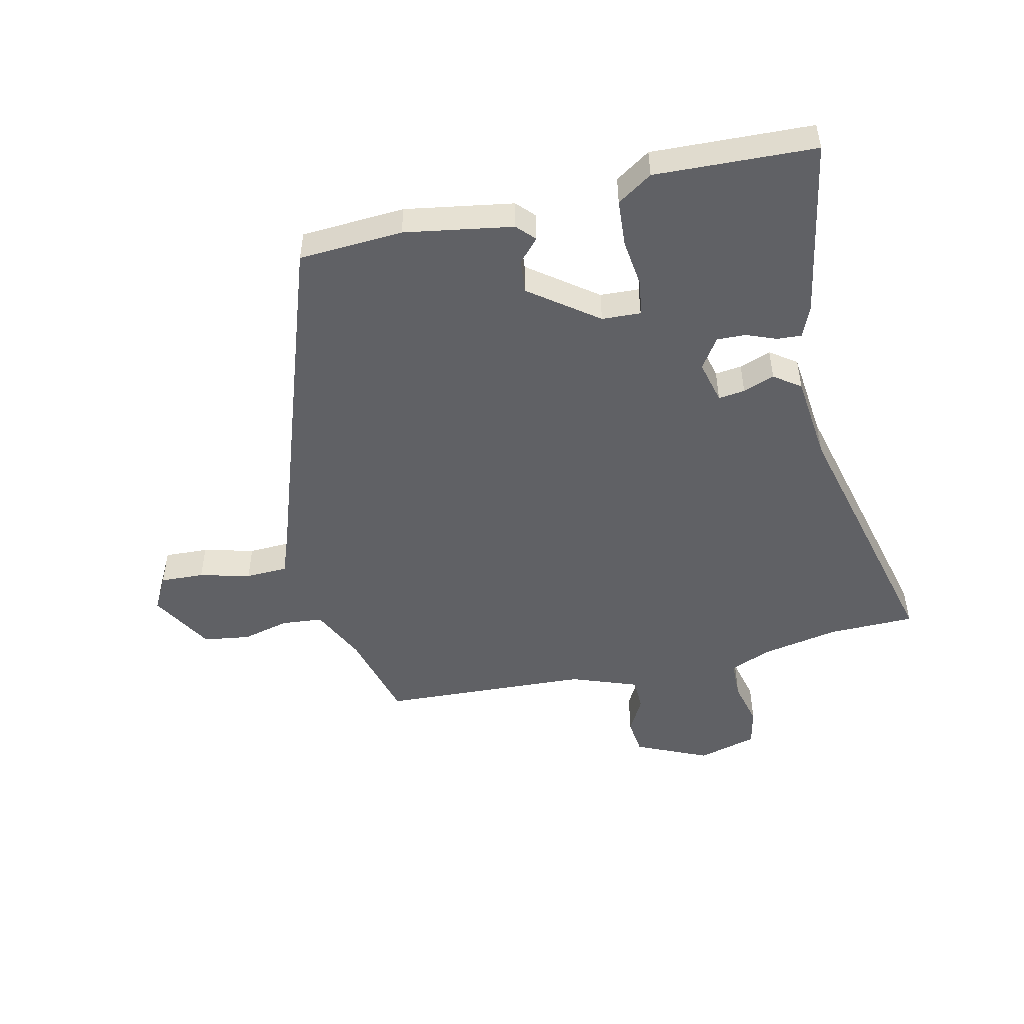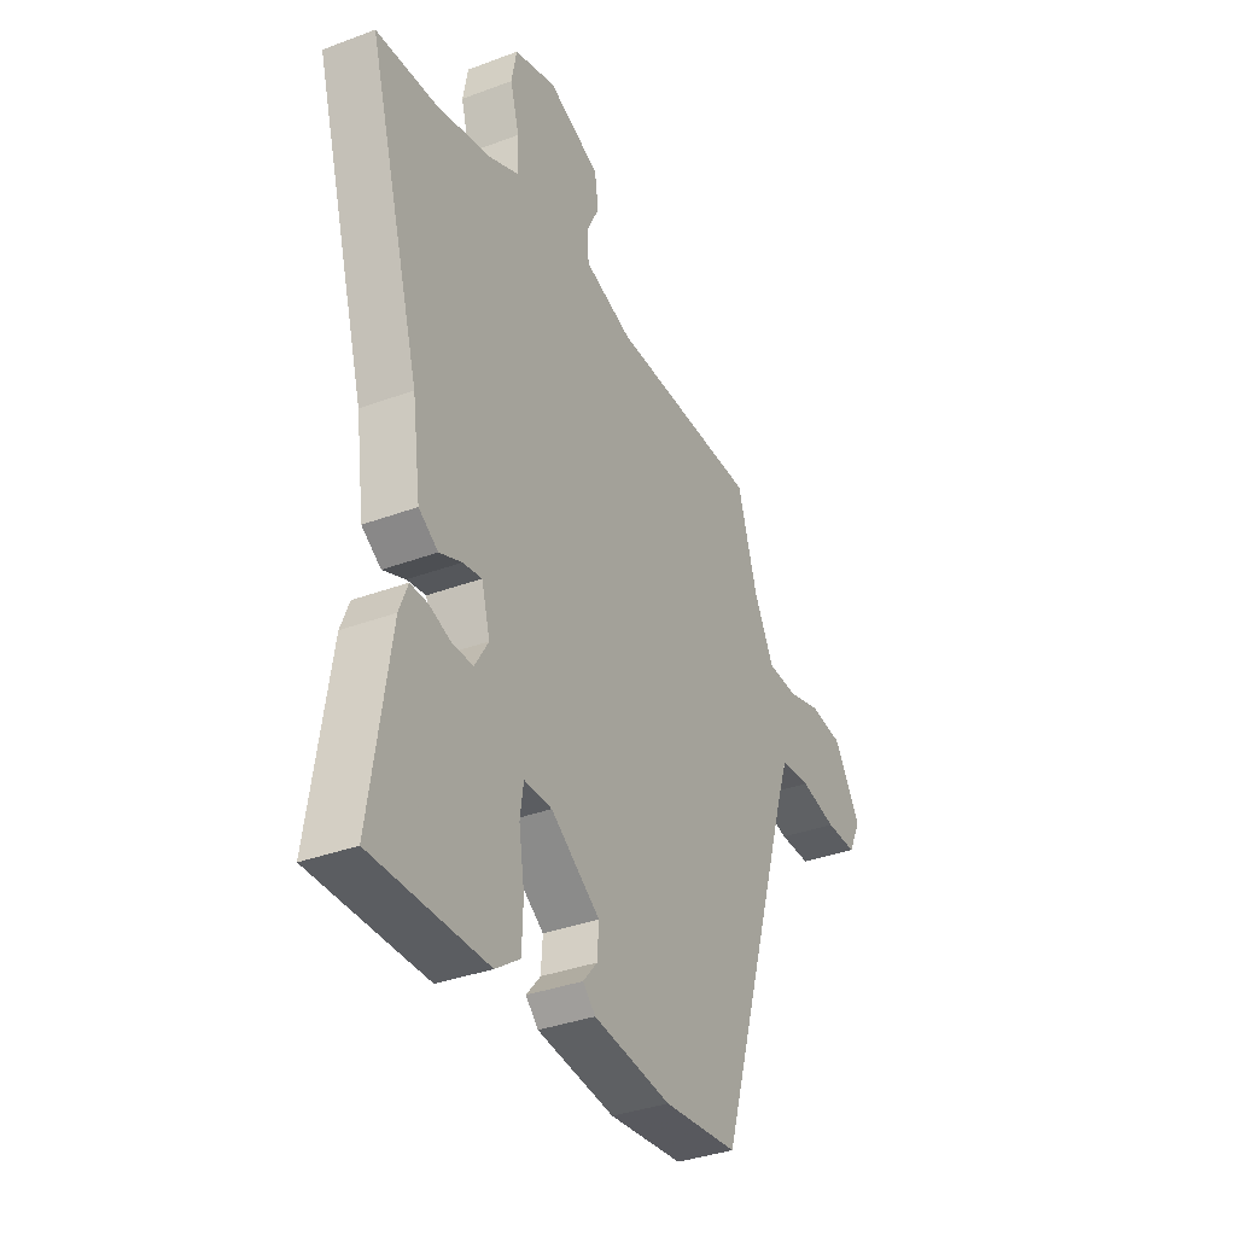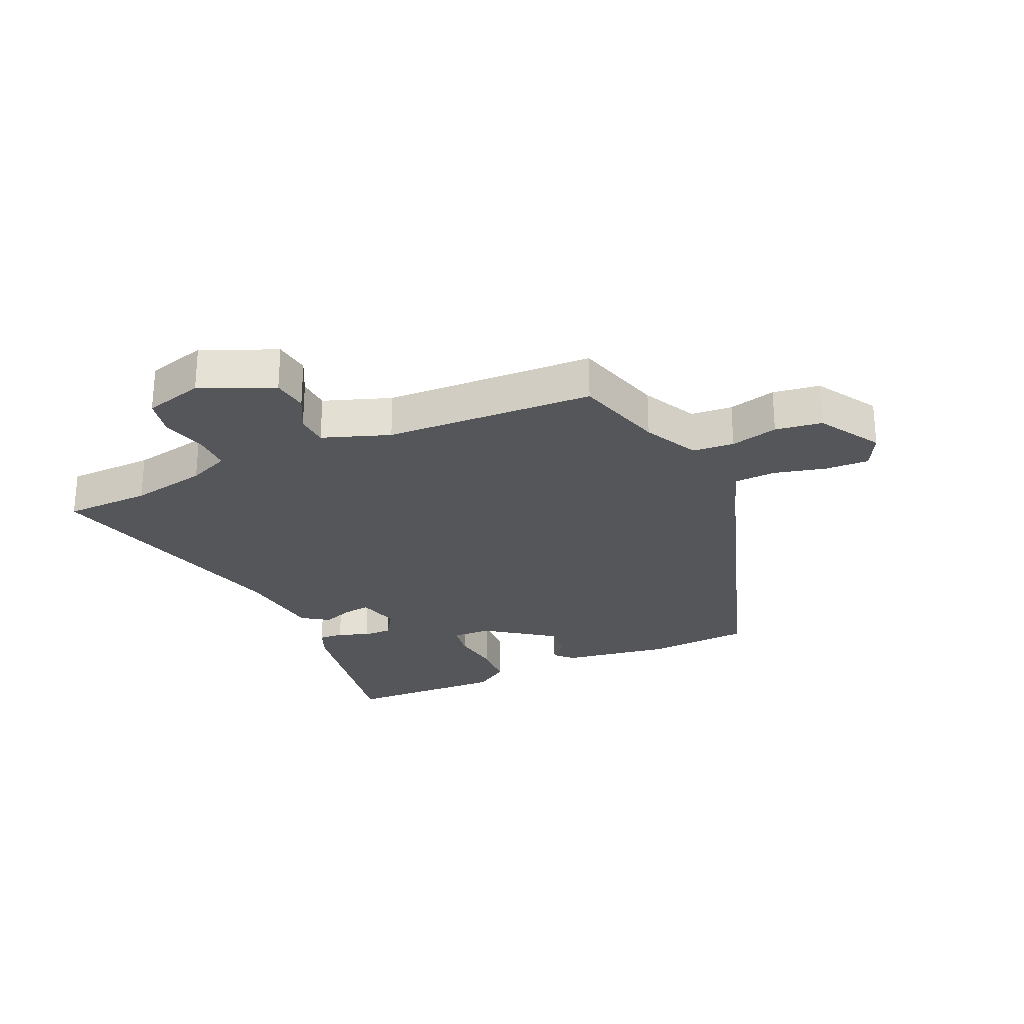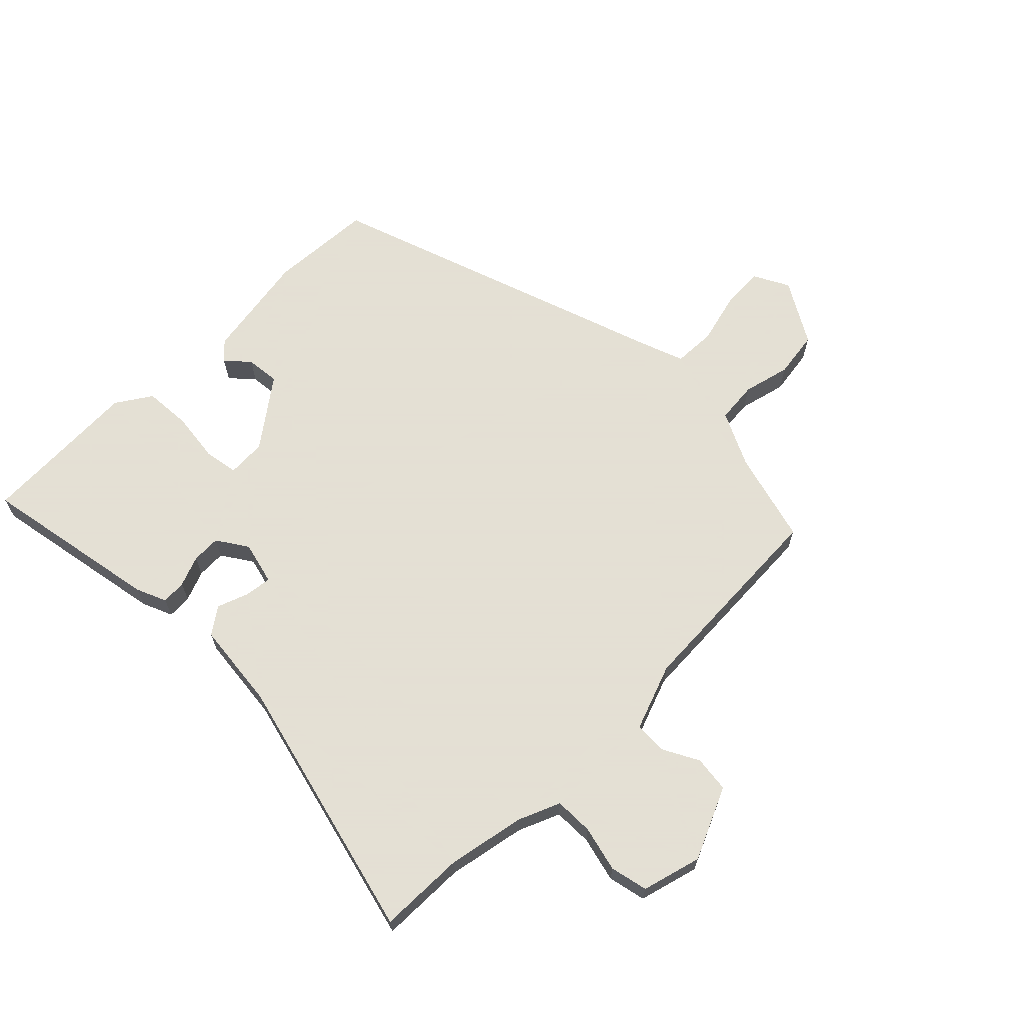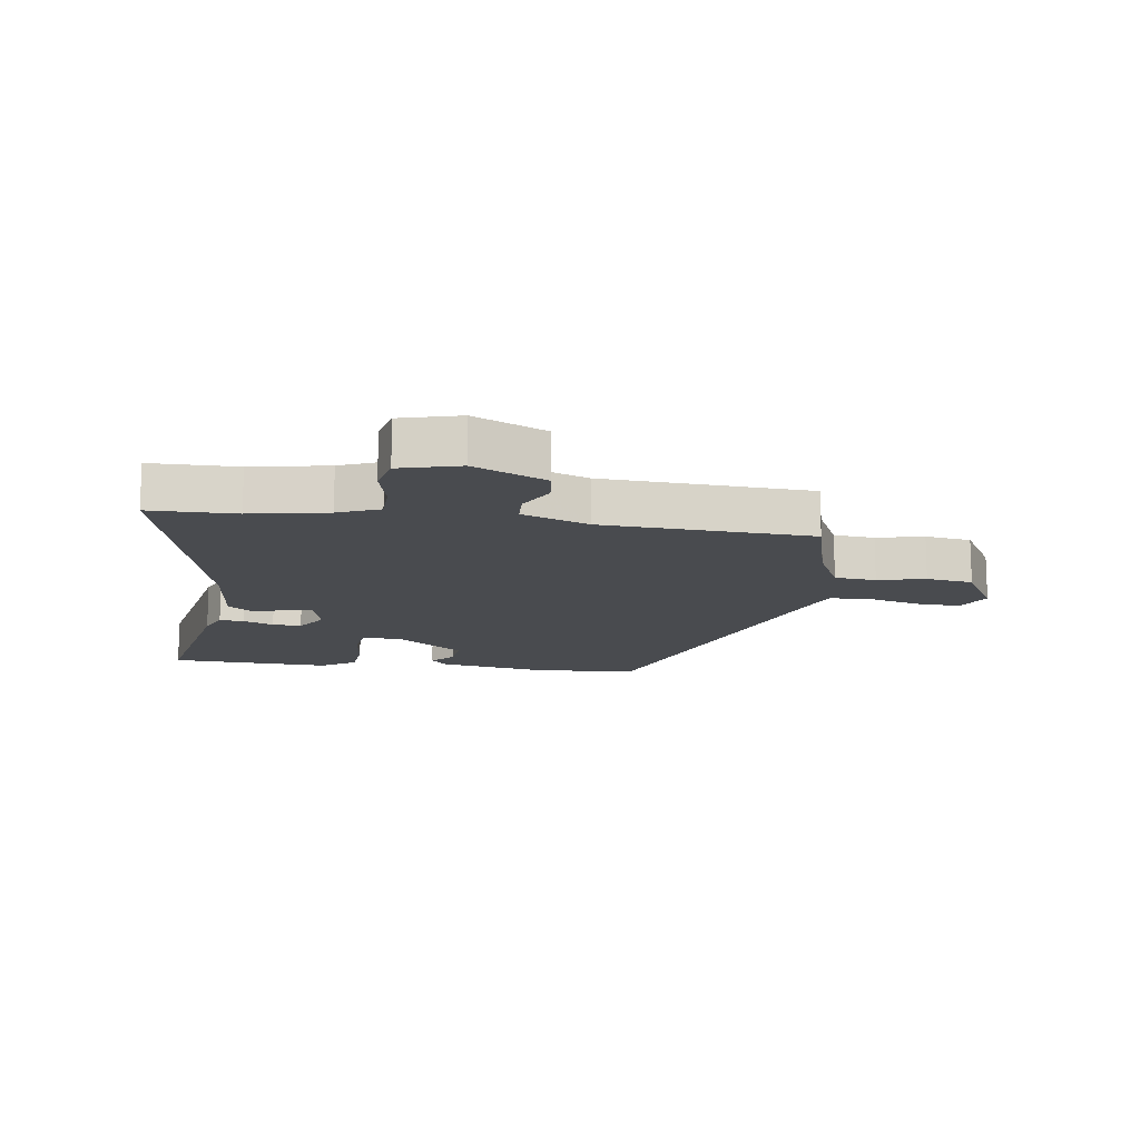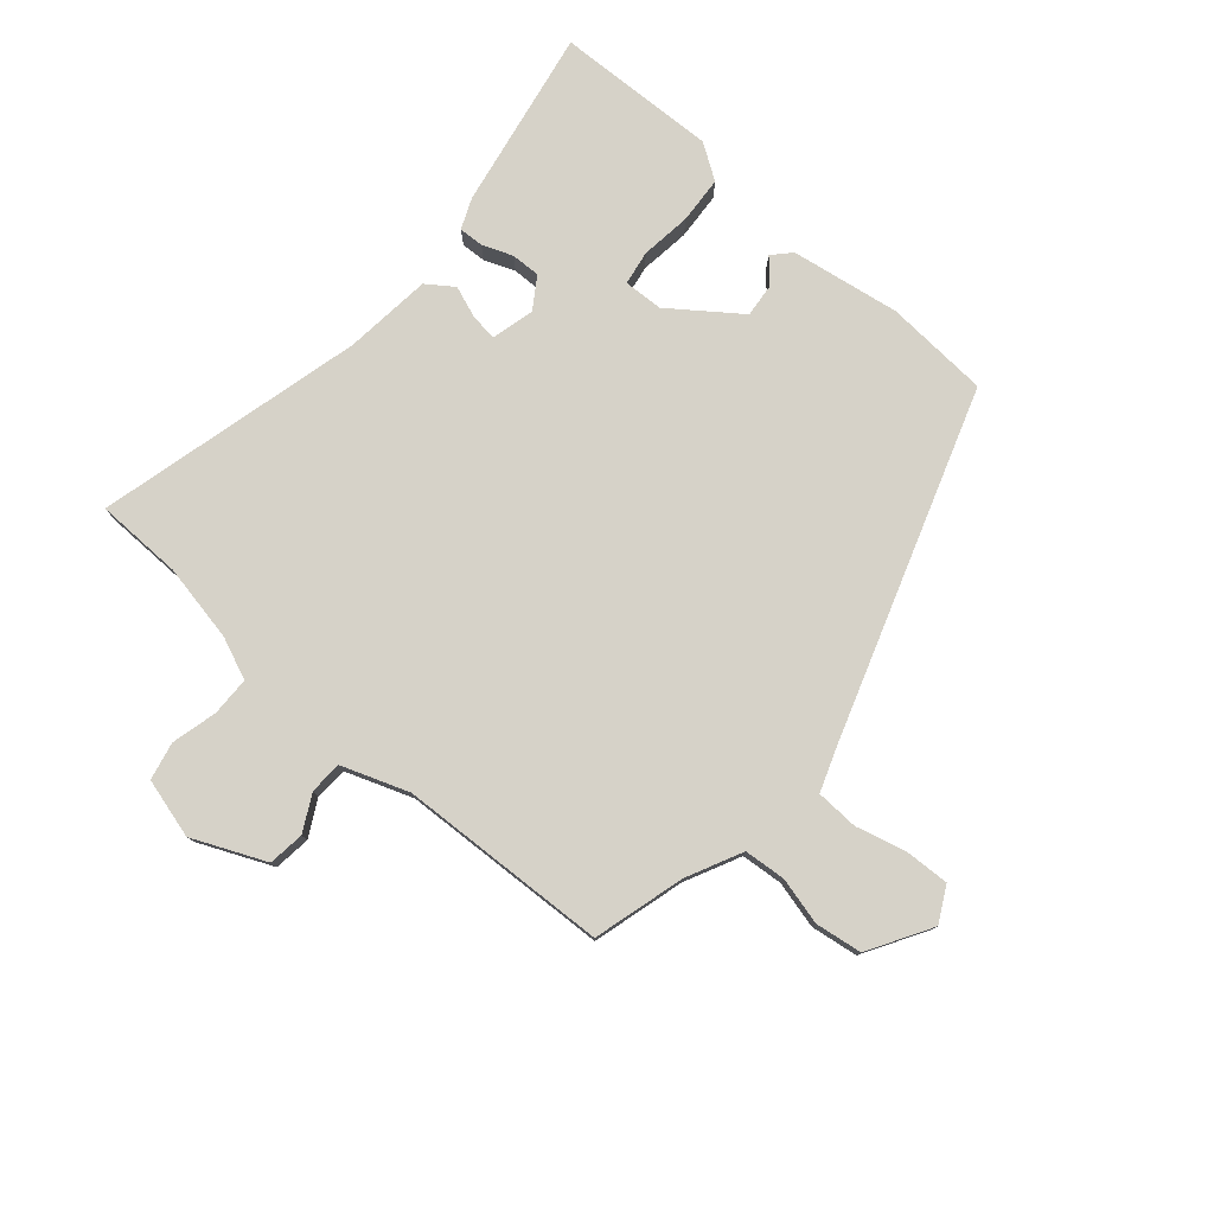
<metadata>
{"format":"obj","ext":"obj","renderer":"f3d","projection":"perspective","resolution":1024,"background":"white","views":[{"elev":-49.5,"azim":-169.0,"up":"+Y"},{"elev":-35.3,"azim":-63.5,"up":"+Z"},{"elev":-26.1,"azim":23.0,"up":"+Y"},{"elev":66.2,"azim":-46.7,"up":"+Y"},{"elev":-14.1,"azim":-10.2,"up":"+Y"},{"elev":78.4,"azim":39.2,"up":"+Y"}]}
</metadata>
<code>
v 0.331 0.07 -0.502
v 0.158 0.07 -0.518
v -0.023 0.07 -0.494
v -0.052 0.07 -0.465
v -0.019 0.07 -0.426
v -0.015 0.07 -0.37
v -0.13 0.07 -0.29
v -0.195 0.07 -0.289
v -0.203 0.07 -0.346
v -0.19 0.07 -0.429
v -0.193 0.07 -0.507
v -0.25 0.07 -0.547
v -0.518 0.07 -0.545
v -0.472 0.07 -0.244
v -0.452 0.07 -0.193
v -0.411 0.07 -0.194
v -0.36 0.07 -0.212
v -0.312 0.07 -0.212
v -0.28 0.07 -0.16
v -0.3 0.07 -0.089
v -0.344 0.07 -0.096
v -0.396 0.07 -0.117
v -0.441 0.07 -0.087
v -0.461 0.07 0.058
v -0.585 0.07 0.496
v -0.441 0.07 0.503
v -0.313 0.07 0.532
v -0.245 0.07 0.563
v -0.246 0.07 0.628
v -0.267 0.07 0.703
v -0.255 0.07 0.766
v -0.157 0.07 0.796
v -0.035 0.07 0.746
v -0.026 0.07 0.686
v -0.056 0.07 0.625
v -0.052 0.07 0.571
v 0.06 0.07 0.534
v 0.408 0.07 0.528
v 0.454 0.07 0.377
v 0.501 0.07 0.287
v 0.57 0.07 0.283
v 0.648 0.07 0.305
v 0.726 0.07 0.296
v 0.79 0.07 0.194
v 0.761 0.07 0.135
v 0.688 0.07 0.136
v 0.603 0.07 0.155
v 0.533 0.07 0.15
v 0.509 0.07 0.078
v 0.331 0 -0.502
v 0.158 0 -0.518
v -0.023 0 -0.494
v -0.052 0 -0.465
v -0.019 0 -0.426
v -0.015 0 -0.37
v -0.13 0 -0.29
v -0.195 0 -0.289
v -0.203 0 -0.346
v -0.19 0 -0.429
v -0.193 0 -0.507
v -0.25 0 -0.547
v -0.518 0 -0.545
v -0.472 0 -0.244
v -0.452 0 -0.193
v -0.411 0 -0.194
v -0.36 0 -0.212
v -0.312 0 -0.212
v -0.28 0 -0.16
v -0.3 0 -0.089
v -0.344 0 -0.096
v -0.396 0 -0.117
v -0.441 0 -0.087
v -0.461 0 0.058
v -0.585 0 0.496
v -0.441 0 0.503
v -0.313 0 0.532
v -0.245 0 0.563
v -0.246 0 0.628
v -0.267 0 0.703
v -0.255 0 0.766
v -0.157 0 0.796
v -0.035 0 0.746
v -0.026 0 0.686
v -0.056 0 0.625
v -0.052 0 0.571
v 0.06 0 0.534
v 0.408 0 0.528
v 0.454 0 0.377
v 0.501 0 0.287
v 0.57 0 0.283
v 0.648 0 0.305
v 0.726 0 0.296
v 0.79 0 0.194
v 0.761 0 0.135
v 0.688 0 0.136
v 0.603 0 0.155
v 0.533 0 0.15
v 0.509 0 0.078
f 44 45 46 47
f 44 47 48
f 41 42 43 44
f 40 41 44 48
f 39 40 48 49
f 37 38 39 49
f 32 33 34 35
f 32 35 36
f 29 30 31 32
f 28 29 32 36
f 27 28 36 37
f 24 25 26
f 21 22 23 24
f 20 21 24 26
f 19 20 26 27
f 14 15 16 17
f 14 17 18
f 13 14 18
f 12 13 18
f 9 10 11 12
f 8 9 12 18
f 7 8 18 19
f 2 3 4 5
f 2 5 6
f 1 2 6
f 19 27 37 49
f 7 19 49
f 1 6 7 49
f 96 95 94 93
f 97 96 93
f 93 92 91 90
f 97 93 90 89
f 98 97 89 88
f 98 88 87 86
f 84 83 82 81
f 85 84 81
f 81 80 79 78
f 85 81 78 77
f 86 85 77 76
f 75 74 73
f 73 72 71 70
f 75 73 70 69
f 76 75 69 68
f 66 65 64 63
f 67 66 63
f 67 63 62
f 67 62 61
f 61 60 59 58
f 67 61 58 57
f 68 67 57 56
f 54 53 52 51
f 55 54 51
f 55 51 50
f 98 86 76 68
f 98 68 56
f 98 56 55 50
f 1 50 51 2
f 2 51 52 3
f 3 52 53 4
f 4 53 54 5
f 5 54 55 6
f 6 55 56 7
f 7 56 57 8
f 8 57 58 9
f 9 58 59 10
f 10 59 60 11
f 11 60 61 12
f 12 61 62 13
f 13 62 63 14
f 14 63 64 15
f 15 64 65 16
f 16 65 66 17
f 17 66 67 18
f 18 67 68 19
f 19 68 69 20
f 20 69 70 21
f 21 70 71 22
f 22 71 72 23
f 23 72 73 24
f 24 73 74 25
f 25 74 75 26
f 26 75 76 27
f 27 76 77 28
f 28 77 78 29
f 29 78 79 30
f 30 79 80 31
f 31 80 81 32
f 32 81 82 33
f 33 82 83 34
f 34 83 84 35
f 35 84 85 36
f 36 85 86 37
f 37 86 87 38
f 38 87 88 39
f 39 88 89 40
f 40 89 90 41
f 41 90 91 42
f 42 91 92 43
f 43 92 93 44
f 44 93 94 45
f 45 94 95 46
f 46 95 96 47
f 47 96 97 48
f 48 97 98 49
f 49 98 50 1

</code>
